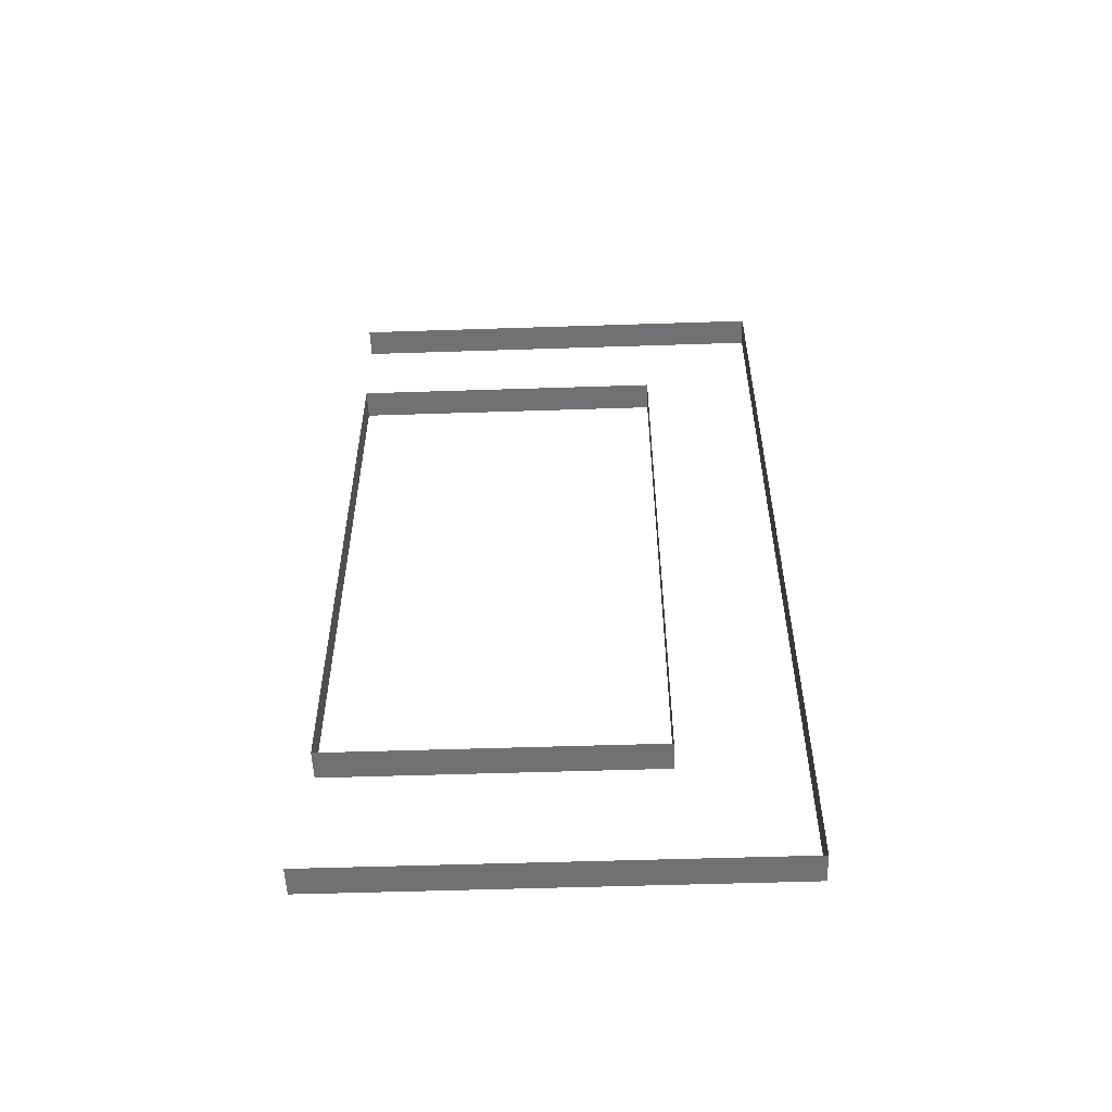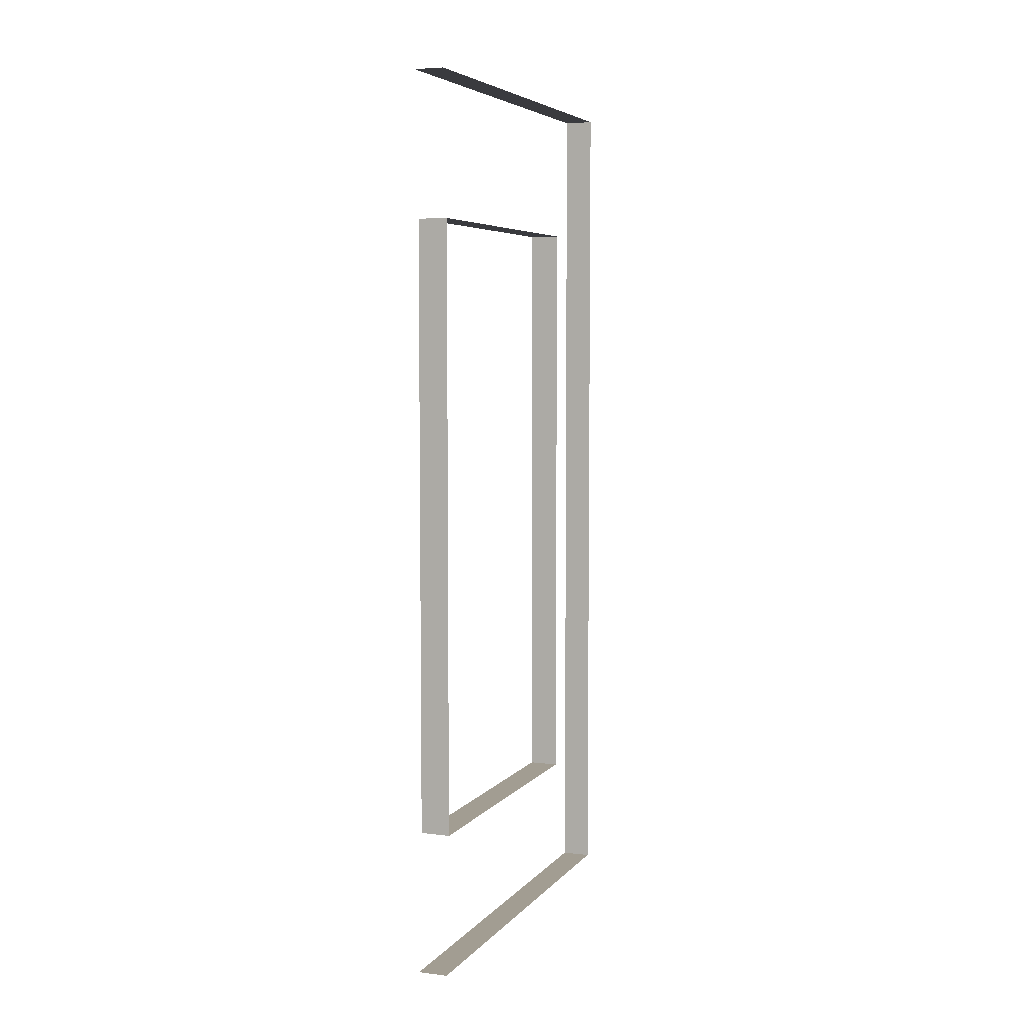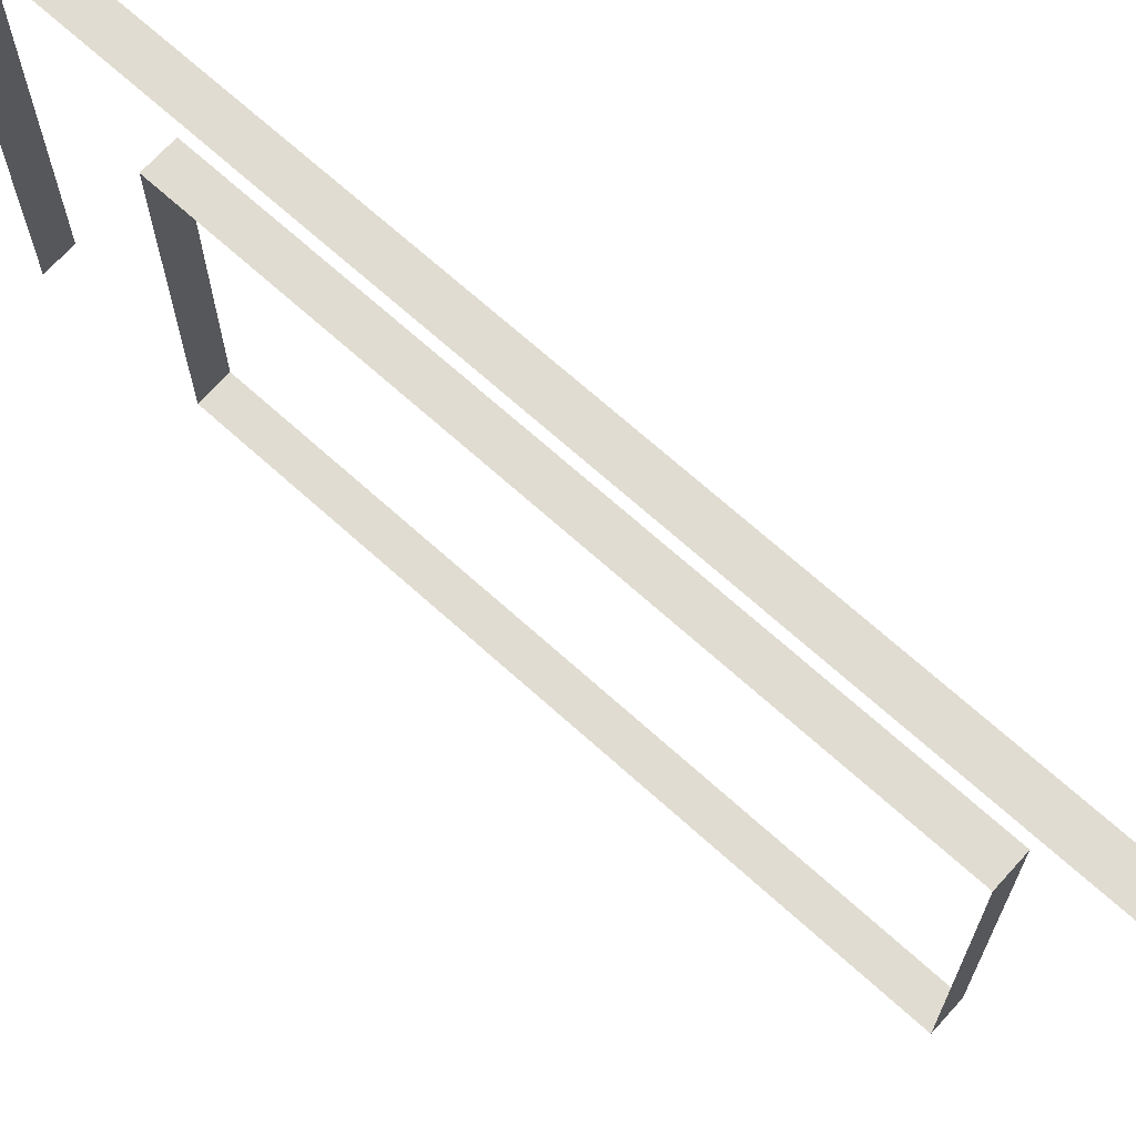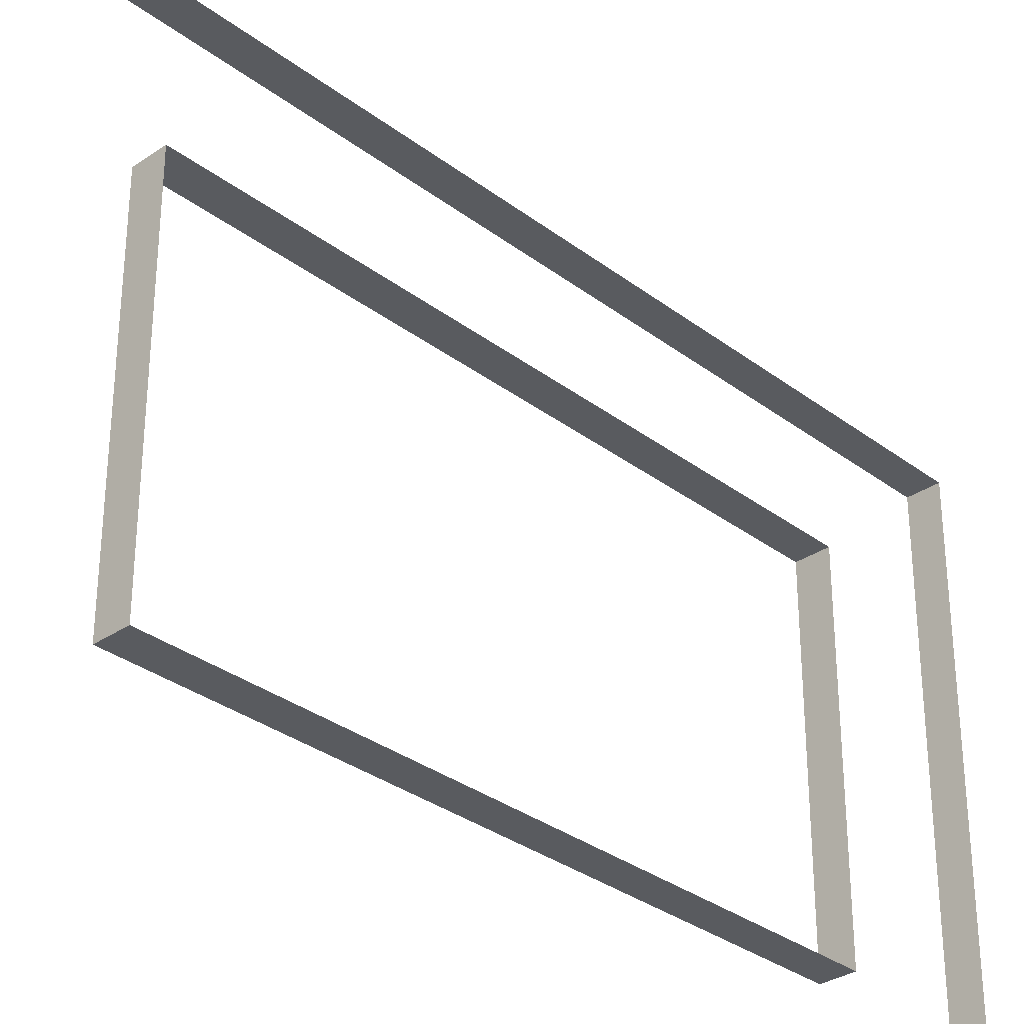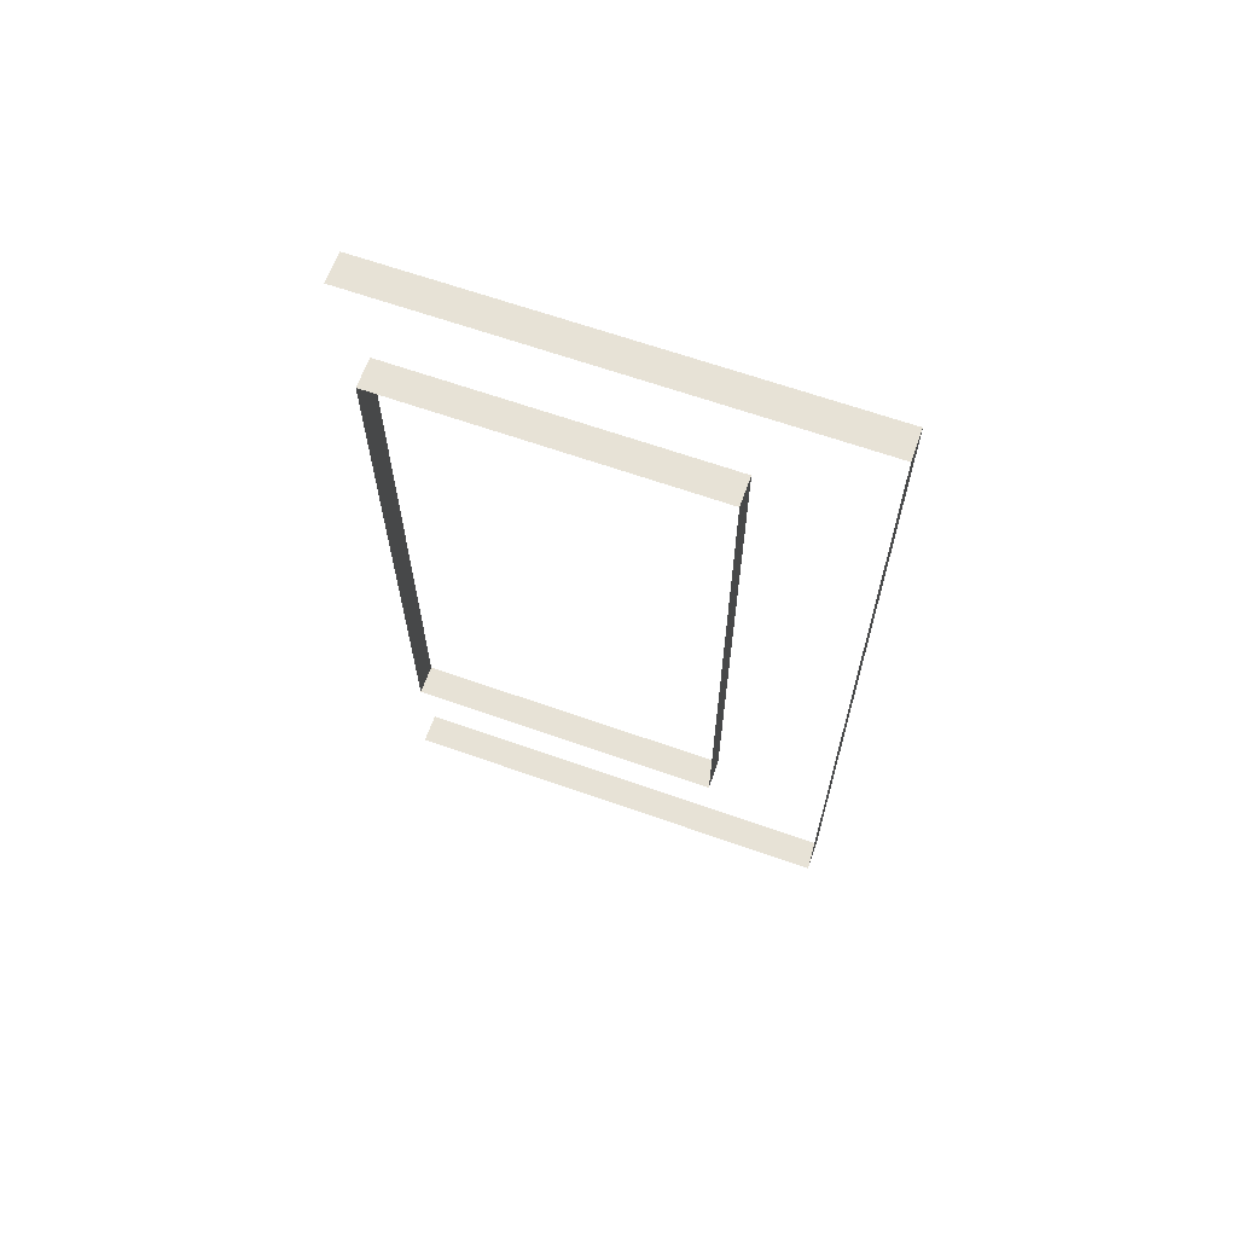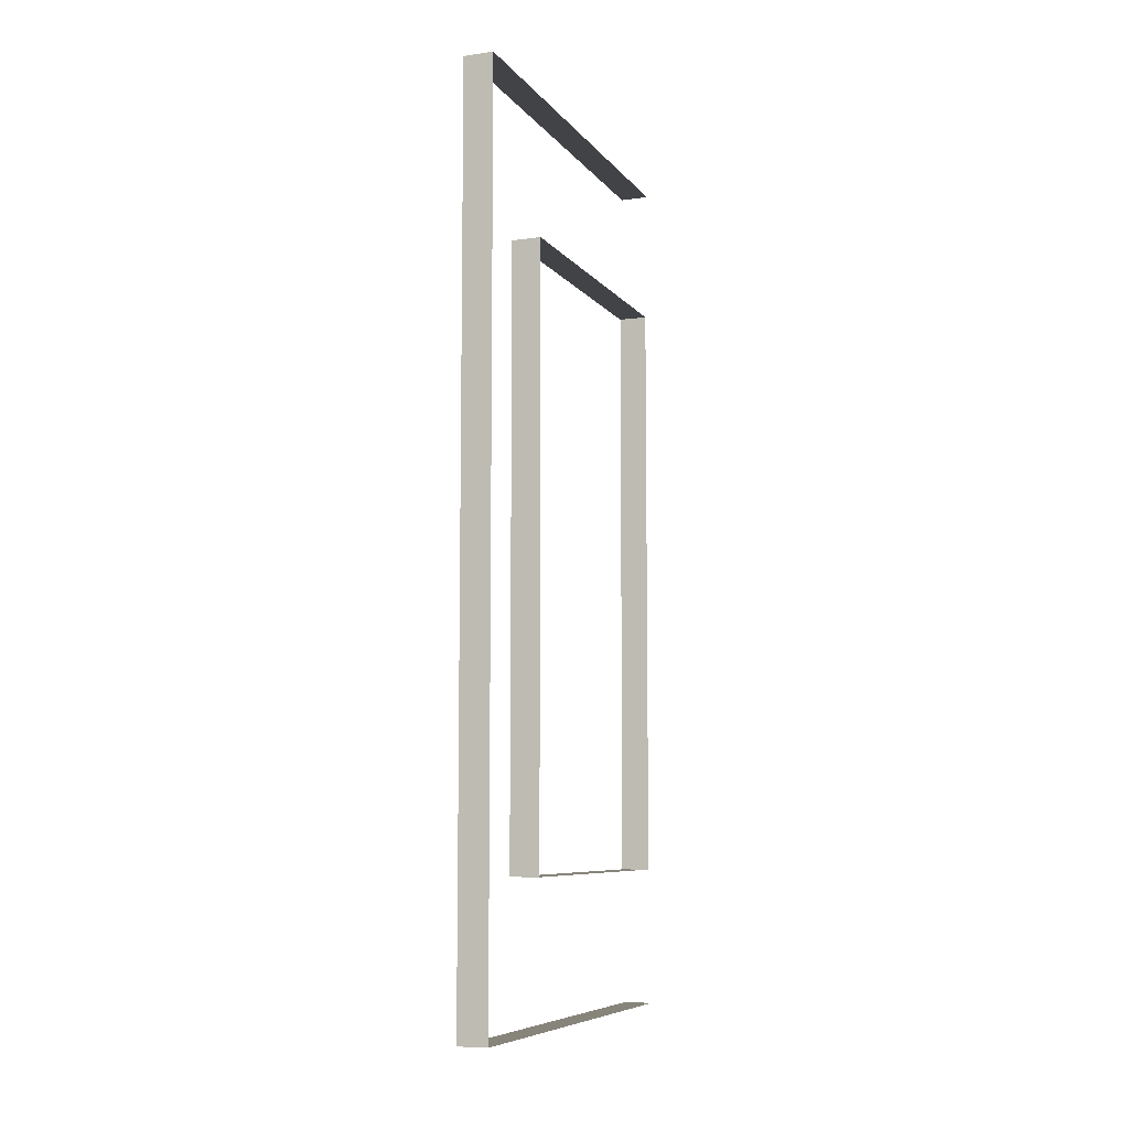
<metadata>
{"format":"obj","ext":"obj","renderer":"f3d","projection":"perspective","resolution":1024,"background":"white","views":[{"elev":-54.0,"azim":92.0,"up":"+Z"},{"elev":5.5,"azim":20.9,"up":"+Z"},{"elev":69.3,"azim":-47.9,"up":"+Y"},{"elev":-32.2,"azim":-136.5,"up":"+Y"},{"elev":64.8,"azim":109.6,"up":"+Z"},{"elev":-7.6,"azim":-159.2,"up":"+Z"}]}
</metadata>
<code>
v 4.939e-06 3 -0.5
v -0.2 3 5.5
v -0.2 3 -0.5
v 4.534e-06 3 5.5
v -0.2 3 -0.5
v 4.774e-06 -1.552e-08 -0.5
v 4.939e-06 3 -0.5
v -0.2 -1.552e-08 -0.5
v 4.927e-06 2.2 0.45
v -0.2 0.0525 0.45
v -0.2 2.2 0.45
v 4.817e-06 0.0525 0.45
v 4.927e-06 2.2 0.45
v -0.2 2.2 4.55
v 4.491e-06 2.2 4.55
v -0.2 2.2 0.45
v -0.2 0.0525 0.45
v 4.381e-06 0.0525 4.55
v -0.2 0.0525 4.55
v 4.817e-06 0.0525 0.45
v -0.2 3 5.5
v 4.424e-06 -4.564e-07 5.5
v -0.2 -4.564e-07 5.5
v 4.534e-06 3 5.5
v 4.491e-06 2.2 4.55
v -0.2 0.0525 4.55
v 4.381e-06 0.0525 4.55
v -0.2 2.2 4.55
g wall01_6m_door_A_11240_1376
f 1 3 2
f 2 4 1
f 5 7 6
f 6 8 5
f 9 11 10
f 10 12 9
f 13 15 14
f 14 16 13
f 17 19 18
f 18 20 17
f 21 23 22
f 22 24 21
f 25 27 26
f 26 28 25

</code>
